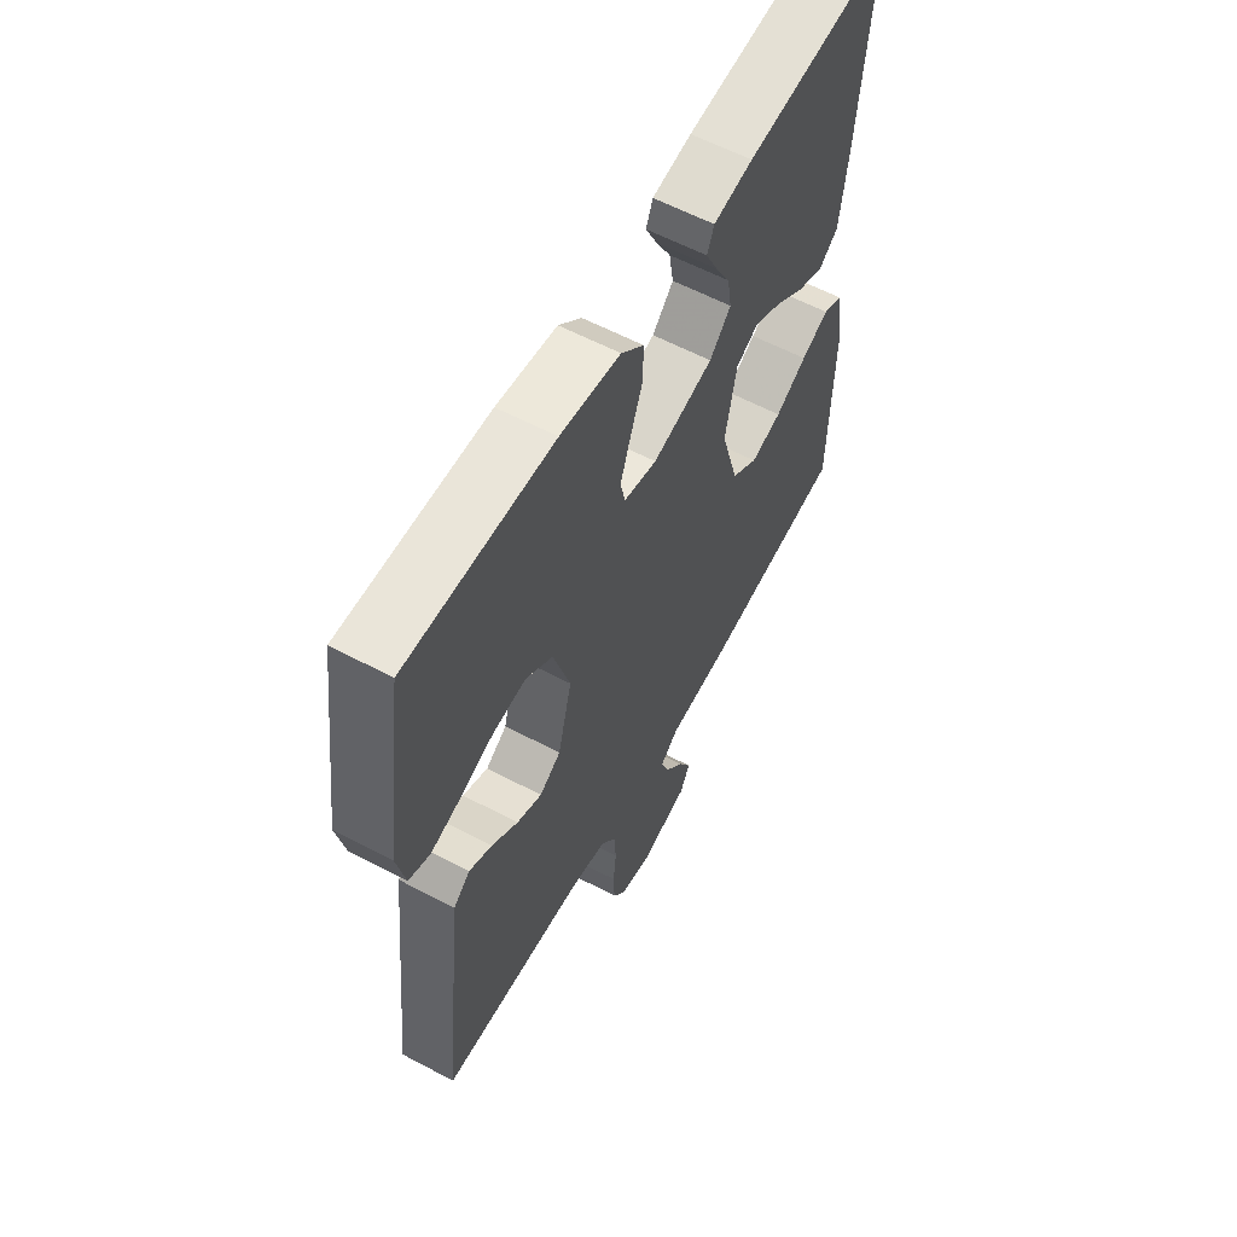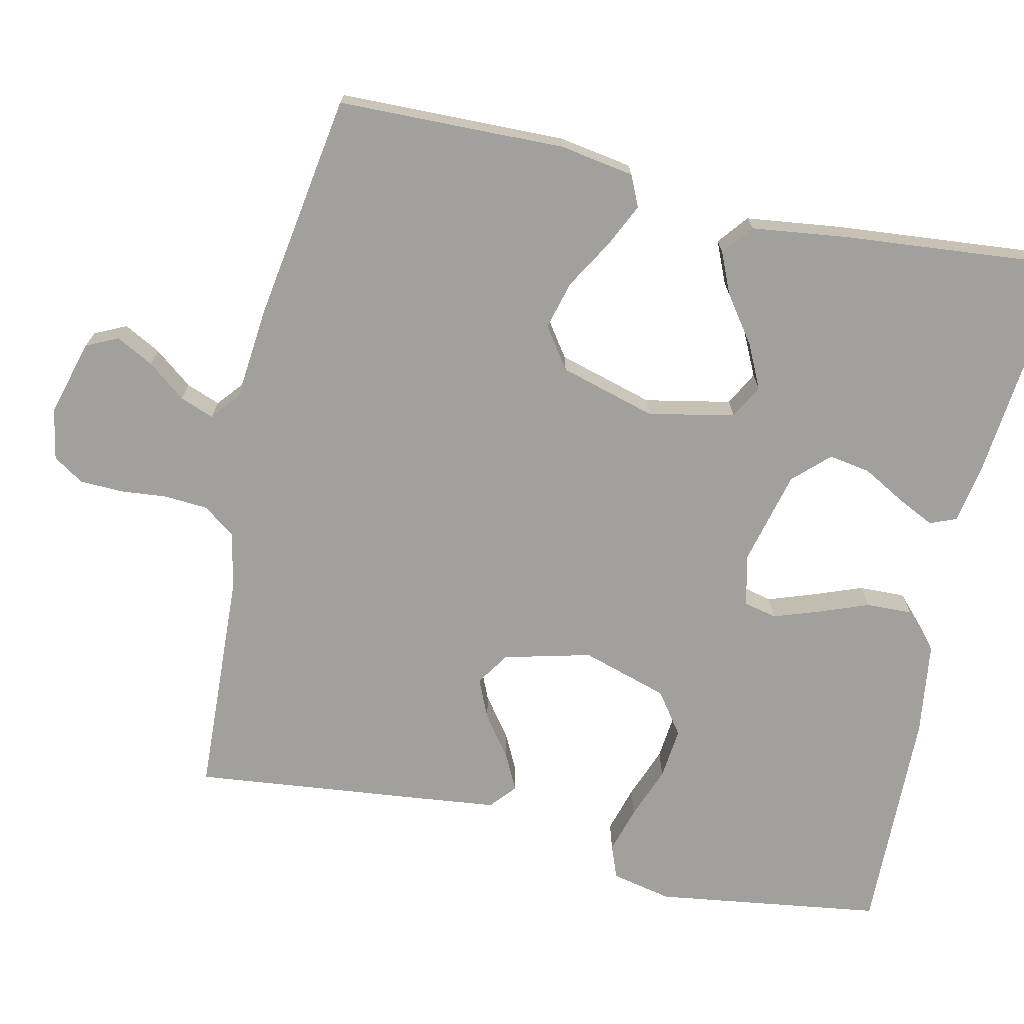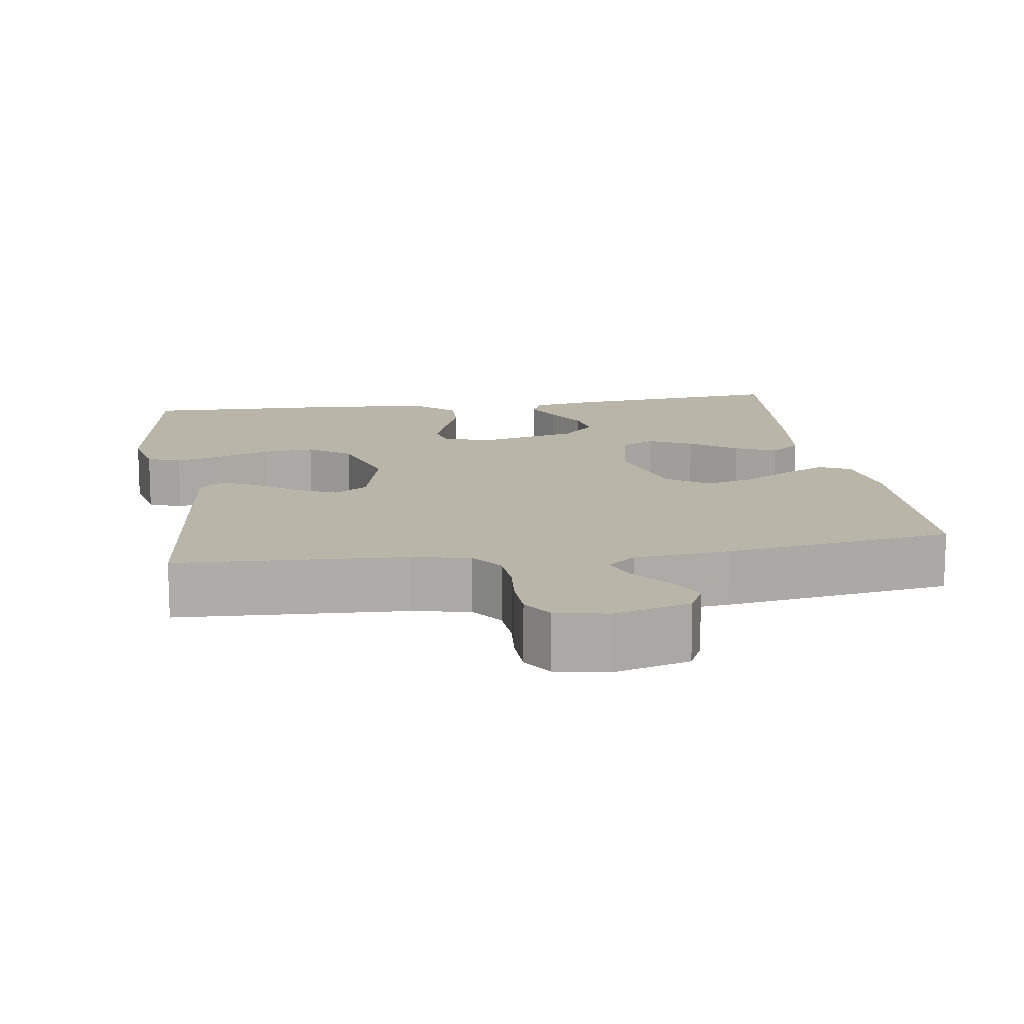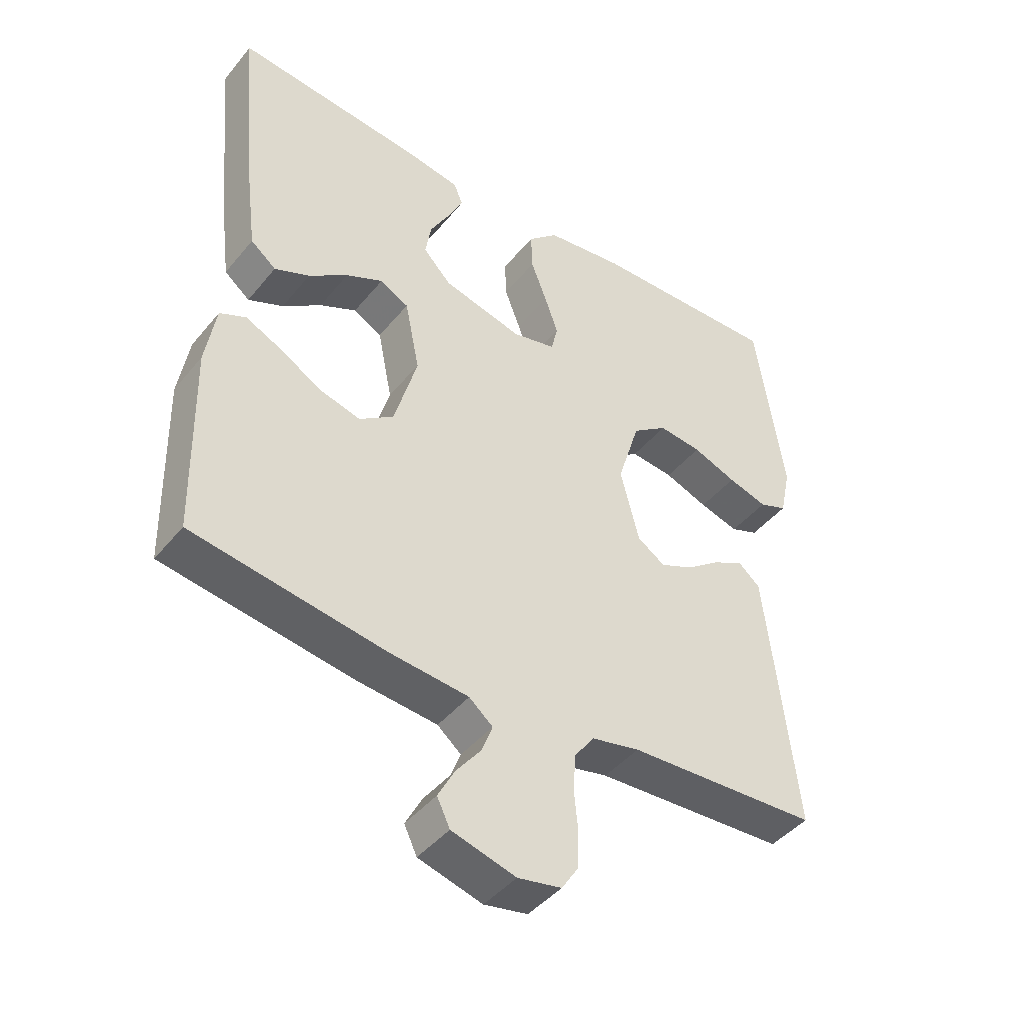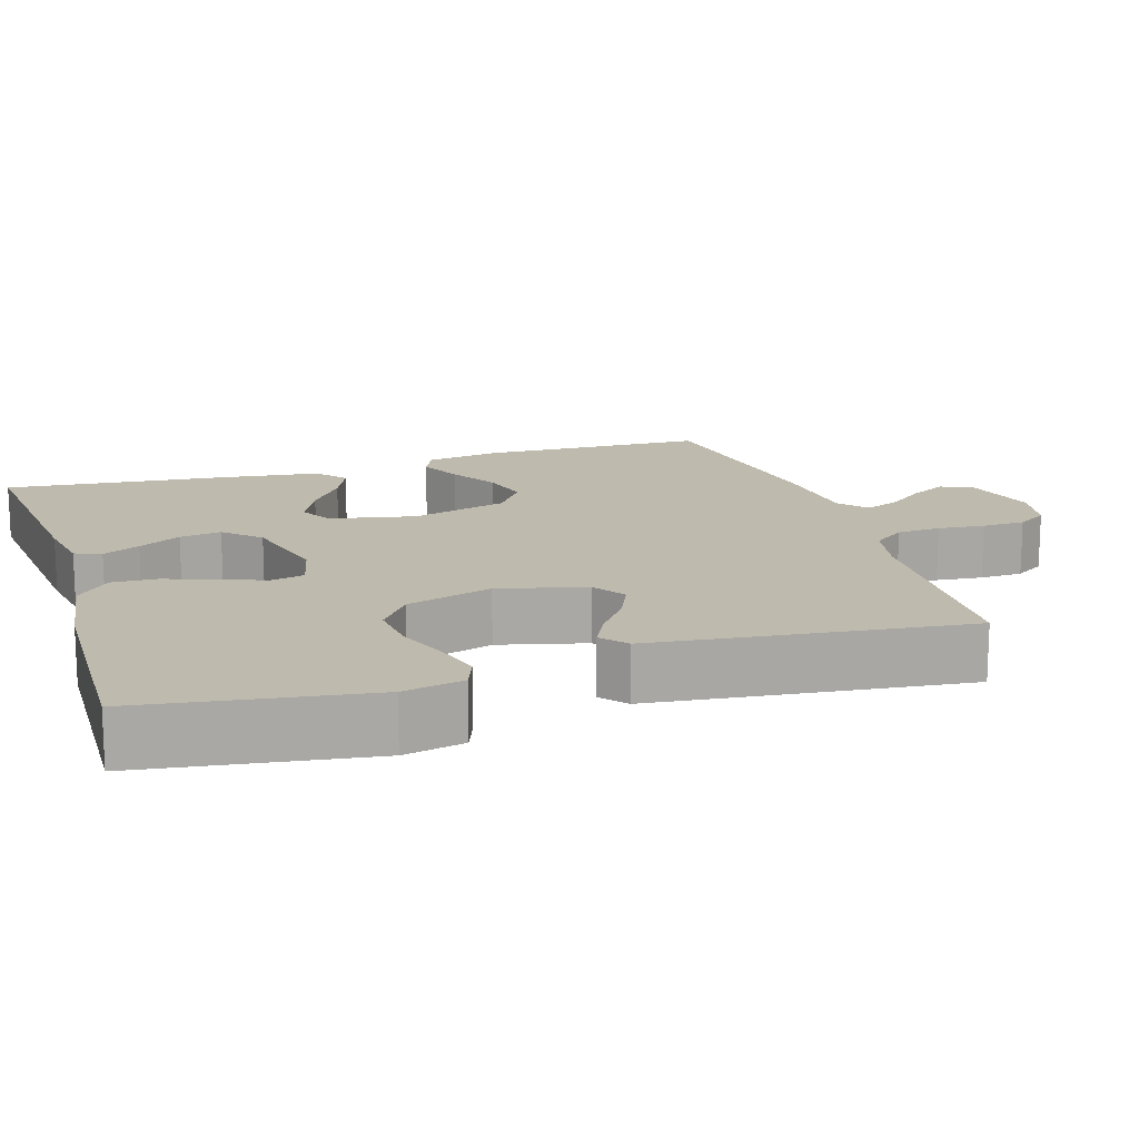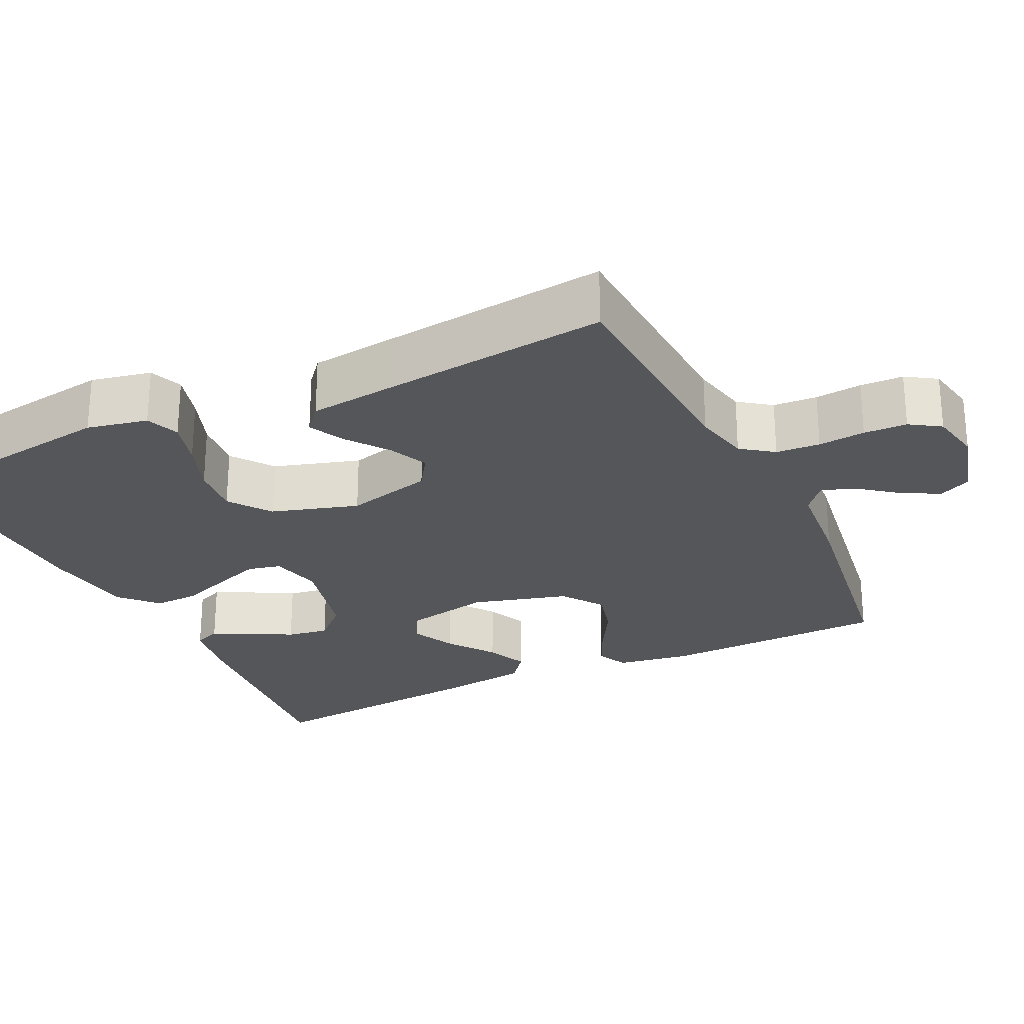
<metadata>
{"format":"obj","ext":"obj","renderer":"f3d","projection":"perspective","resolution":1024,"background":"white","views":[{"elev":59.8,"azim":118.5,"up":"+Z"},{"elev":-71.7,"azim":-102.6,"up":"+Y"},{"elev":13.5,"azim":171.5,"up":"+Y"},{"elev":-44.0,"azim":-36.3,"up":"+Z"},{"elev":15.4,"azim":72.6,"up":"+Y"},{"elev":-25.9,"azim":115.8,"up":"+Y"}]}
</metadata>
<code>
v -0.5 0.07 0.5
v -0.2 0.07 0.47
v -0.119 0.07 0.456
v -0.105 0.07 0.421
v -0.129 0.07 0.372
v -0.16 0.07 0.316
v -0.169 0.07 0.261
v -0.125 0.07 0.215
v 0 0.07 0.184
v 0.068 0.07 0.2
v 0.078 0.07 0.244
v 0.057 0.07 0.304
v 0.032 0.07 0.37
v 0.03 0.07 0.431
v 0.077 0.07 0.475
v 0.2 0.07 0.492
v 0.5 0.07 0.5
v 0.543 0.07 0.2
v 0.526 0.07 0.12
v 0.482 0.07 0.103
v 0.42 0.07 0.121
v 0.351 0.07 0.147
v 0.283 0.07 0.154
v 0.228 0.07 0.114
v 0.193 0.07 0
v 0.222 0.07 -0.115
v 0.266 0.07 -0.144
v 0.318 0.07 -0.121
v 0.372 0.07 -0.081
v 0.42 0.07 -0.057
v 0.454 0.07 -0.086
v 0.467 0.07 -0.2
v 0.5 0.07 -0.5
v 0.2 0.07 -0.515
v 0.125 0.07 -0.531
v 0.094 0.07 -0.573
v 0.09 0.07 -0.631
v 0.096 0.07 -0.693
v 0.094 0.07 -0.75
v 0.068 0.07 -0.79
v 0 0.07 -0.803
v -0.1 0.07 -0.775
v -0.12 0.07 -0.733
v -0.094 0.07 -0.684
v -0.055 0.07 -0.634
v -0.038 0.07 -0.589
v -0.075 0.07 -0.558
v -0.2 0.07 -0.546
v -0.5 0.07 -0.5
v -0.507 0.07 -0.2
v -0.491 0.07 -0.102
v -0.45 0.07 -0.083
v -0.393 0.07 -0.11
v -0.328 0.07 -0.148
v -0.264 0.07 -0.165
v -0.21 0.07 -0.127
v -0.174 0.07 0
v -0.197 0.07 0.114
v -0.242 0.07 0.138
v -0.3 0.07 0.11
v -0.361 0.07 0.066
v -0.416 0.07 0.042
v -0.456 0.07 0.074
v -0.472 0.07 0.2
v -0.5 0 0.5
v -0.2 0 0.47
v -0.119 0 0.456
v -0.105 0 0.421
v -0.129 0 0.372
v -0.16 0 0.316
v -0.169 0 0.261
v -0.125 0 0.215
v 0 0 0.184
v 0.068 0 0.2
v 0.078 0 0.244
v 0.057 0 0.304
v 0.032 0 0.37
v 0.03 0 0.431
v 0.077 0 0.475
v 0.2 0 0.492
v 0.5 0 0.5
v 0.543 0 0.2
v 0.526 0 0.12
v 0.482 0 0.103
v 0.42 0 0.121
v 0.351 0 0.147
v 0.283 0 0.154
v 0.228 0 0.114
v 0.193 0 0
v 0.222 0 -0.115
v 0.266 0 -0.144
v 0.318 0 -0.121
v 0.372 0 -0.081
v 0.42 0 -0.057
v 0.454 0 -0.086
v 0.467 0 -0.2
v 0.5 0 -0.5
v 0.2 0 -0.515
v 0.125 0 -0.531
v 0.094 0 -0.573
v 0.09 0 -0.631
v 0.096 0 -0.693
v 0.094 0 -0.75
v 0.068 0 -0.79
v 0 0 -0.803
v -0.1 0 -0.775
v -0.12 0 -0.733
v -0.094 0 -0.684
v -0.055 0 -0.634
v -0.038 0 -0.589
v -0.075 0 -0.558
v -0.2 0 -0.546
v -0.5 0 -0.5
v -0.507 0 -0.2
v -0.491 0 -0.102
v -0.45 0 -0.083
v -0.393 0 -0.11
v -0.328 0 -0.148
v -0.264 0 -0.165
v -0.21 0 -0.127
v -0.174 0 0
v -0.197 0 0.114
v -0.242 0 0.138
v -0.3 0 0.11
v -0.361 0 0.066
v -0.416 0 0.042
v -0.456 0 0.074
v -0.472 0 0.2
f 4 5 6
f 3 4 6
f 2 3 6
f 1 2 6
f 64 1 6
f 63 64 6
f 62 63 6
f 61 62 6
f 60 61 6
f 59 60 6 7
f 58 59 7 8
f 57 58 8 9
f 56 57 9 10
f 52 53 54
f 51 52 54
f 50 51 54
f 49 50 54
f 48 49 54
f 47 48 54
f 46 47 54 55
f 43 44 45
f 42 43 45
f 41 42 45
f 40 41 45
f 39 40 45
f 38 39 45
f 37 38 45
f 36 37 45 46
f 46 55 56
f 36 46 56
f 35 36 56
f 32 33 34
f 31 32 34
f 30 31 34
f 29 30 34
f 28 29 34
f 27 28 34 35
f 20 21 22
f 19 20 22
f 18 19 22
f 17 18 22
f 16 17 22
f 15 16 22
f 14 15 22
f 13 14 22
f 12 13 22
f 11 12 22 23
f 10 11 23 24
f 26 27 35 56
f 25 26 56 10
f 10 24 25
f 70 69 68
f 70 68 67
f 70 67 66
f 70 66 65
f 70 65 128
f 70 128 127
f 70 127 126
f 70 126 125
f 70 125 124
f 71 70 124 123
f 72 71 123 122
f 73 72 122 121
f 74 73 121 120
f 118 117 116
f 118 116 115
f 118 115 114
f 118 114 113
f 118 113 112
f 118 112 111
f 119 118 111 110
f 109 108 107
f 109 107 106
f 109 106 105
f 109 105 104
f 109 104 103
f 109 103 102
f 109 102 101
f 110 109 101 100
f 120 119 110
f 120 110 100
f 120 100 99
f 98 97 96
f 98 96 95
f 98 95 94
f 98 94 93
f 98 93 92
f 99 98 92 91
f 86 85 84
f 86 84 83
f 86 83 82
f 86 82 81
f 86 81 80
f 86 80 79
f 86 79 78
f 86 78 77
f 86 77 76
f 87 86 76 75
f 88 87 75 74
f 120 99 91 90
f 74 120 90 89
f 89 88 74
f 1 65 66 2
f 2 66 67 3
f 3 67 68 4
f 4 68 69 5
f 5 69 70 6
f 6 70 71 7
f 7 71 72 8
f 8 72 73 9
f 9 73 74 10
f 10 74 75 11
f 11 75 76 12
f 12 76 77 13
f 13 77 78 14
f 14 78 79 15
f 15 79 80 16
f 16 80 81 17
f 17 81 82 18
f 18 82 83 19
f 19 83 84 20
f 20 84 85 21
f 21 85 86 22
f 22 86 87 23
f 23 87 88 24
f 24 88 89 25
f 25 89 90 26
f 26 90 91 27
f 27 91 92 28
f 28 92 93 29
f 29 93 94 30
f 30 94 95 31
f 31 95 96 32
f 32 96 97 33
f 33 97 98 34
f 34 98 99 35
f 35 99 100 36
f 36 100 101 37
f 37 101 102 38
f 38 102 103 39
f 39 103 104 40
f 40 104 105 41
f 41 105 106 42
f 42 106 107 43
f 43 107 108 44
f 44 108 109 45
f 45 109 110 46
f 46 110 111 47
f 47 111 112 48
f 48 112 113 49
f 49 113 114 50
f 50 114 115 51
f 51 115 116 52
f 52 116 117 53
f 53 117 118 54
f 54 118 119 55
f 55 119 120 56
f 56 120 121 57
f 57 121 122 58
f 58 122 123 59
f 59 123 124 60
f 60 124 125 61
f 61 125 126 62
f 62 126 127 63
f 63 127 128 64
f 64 128 65 1

</code>
